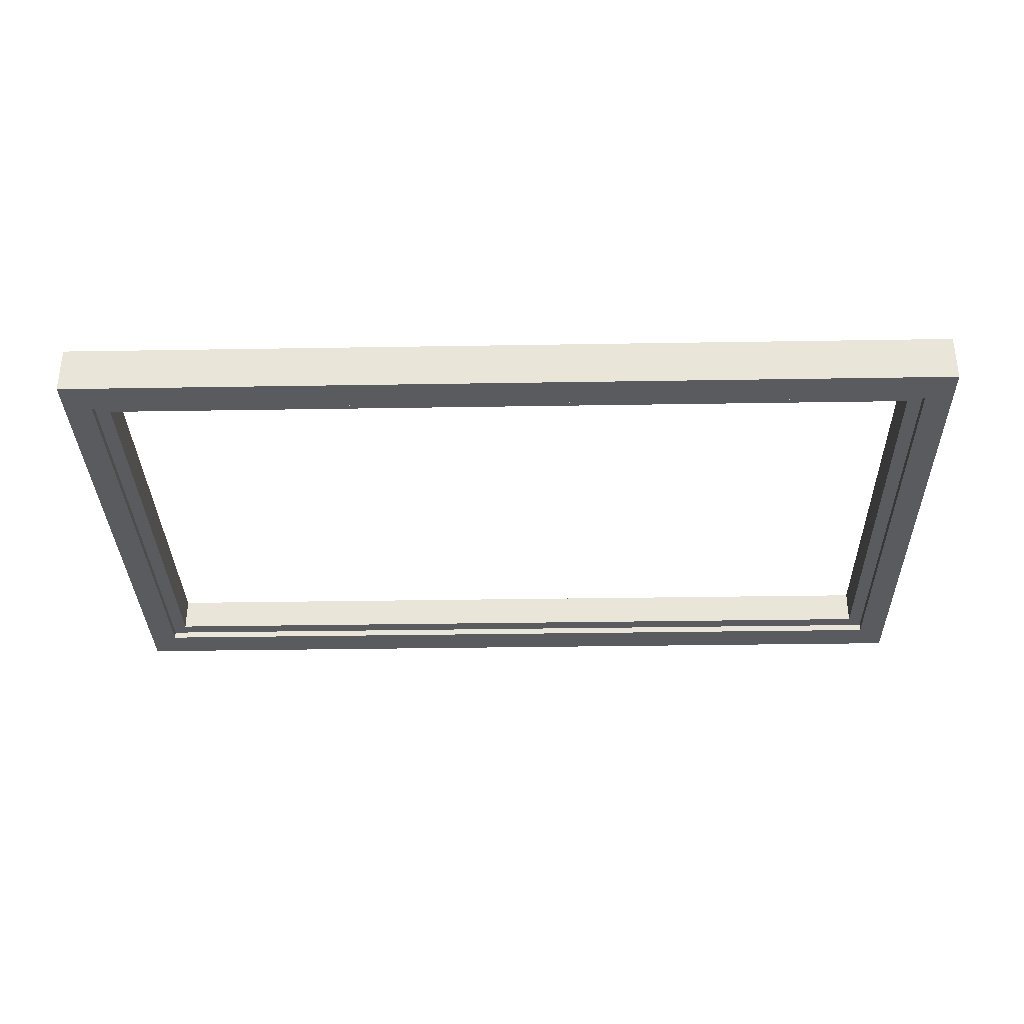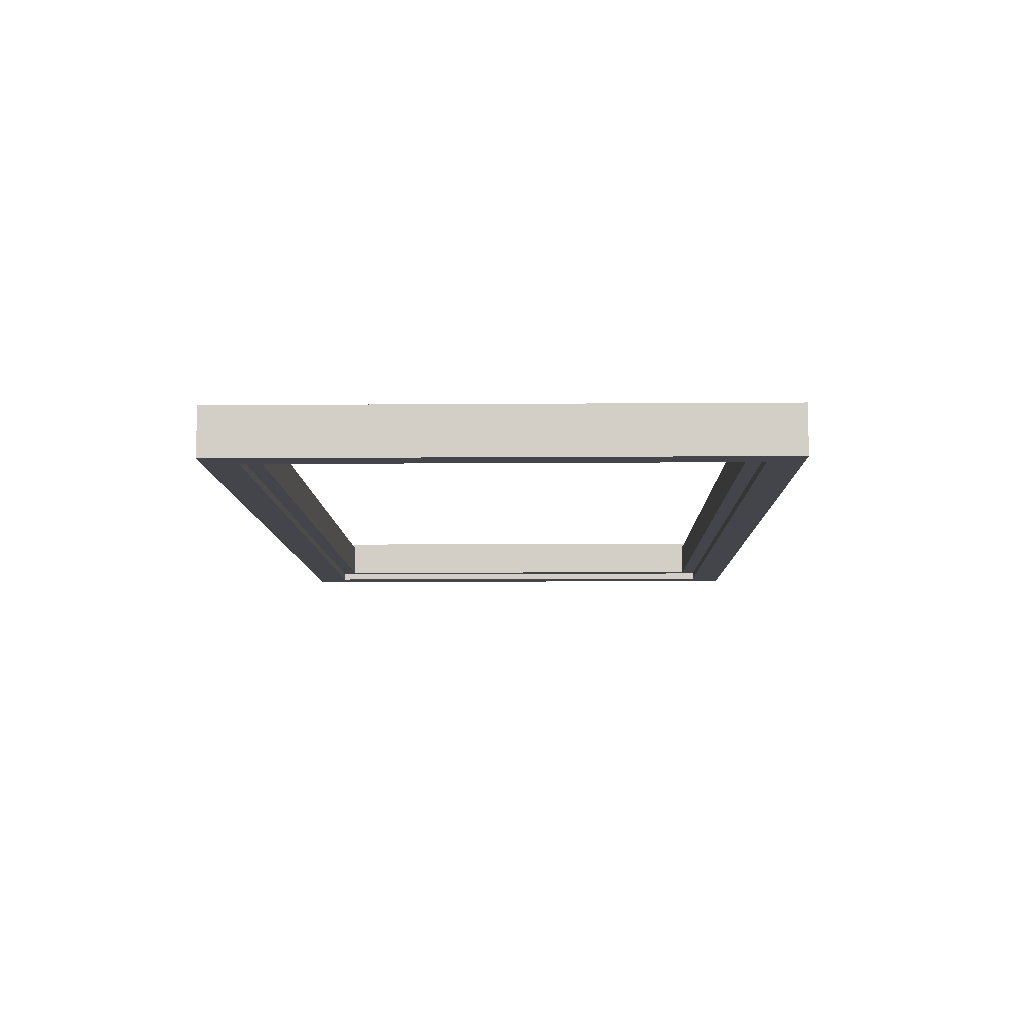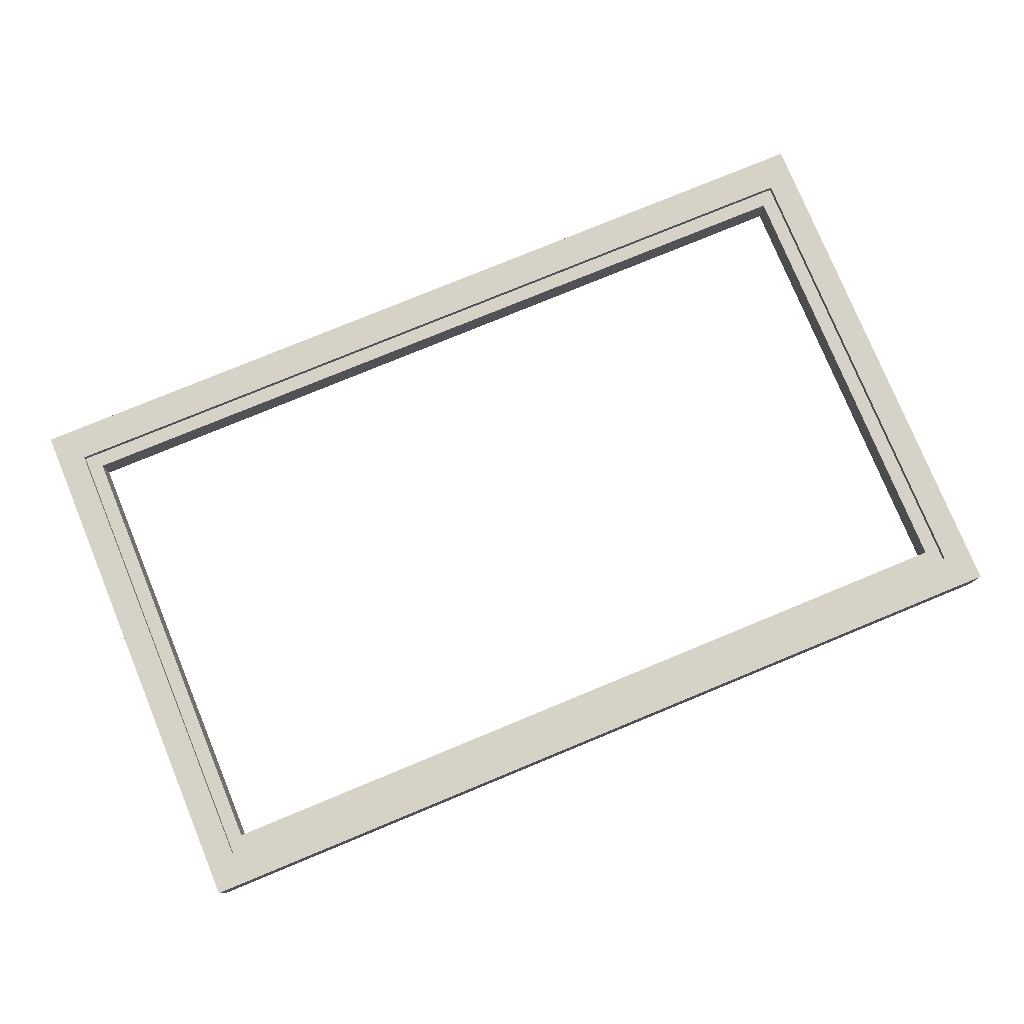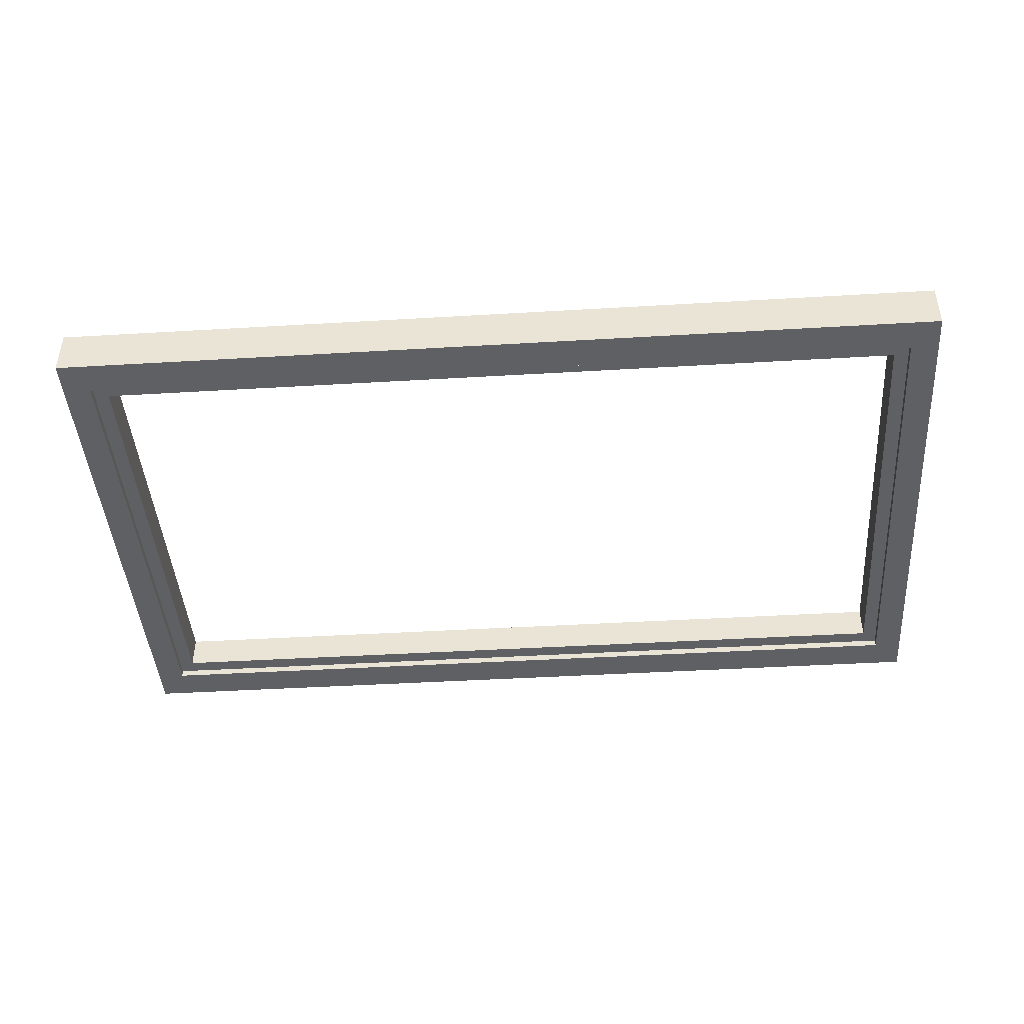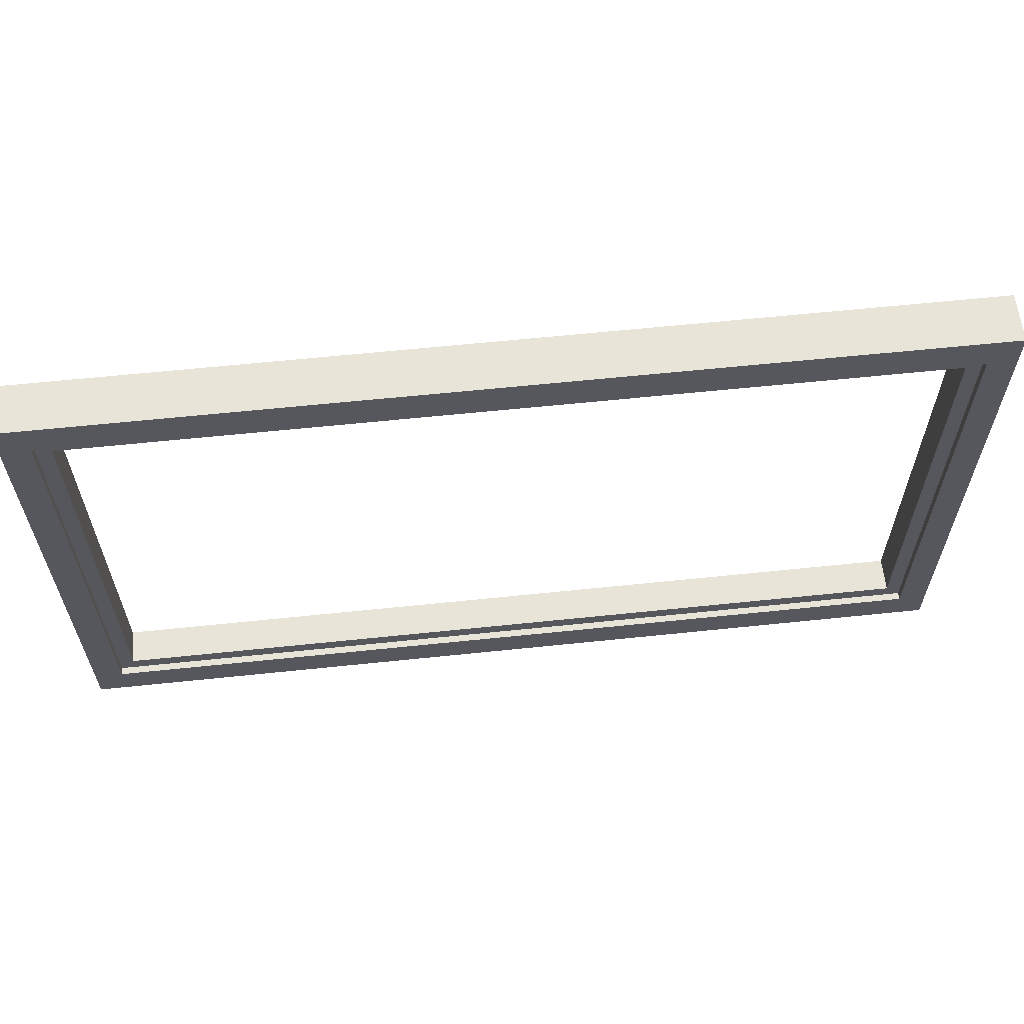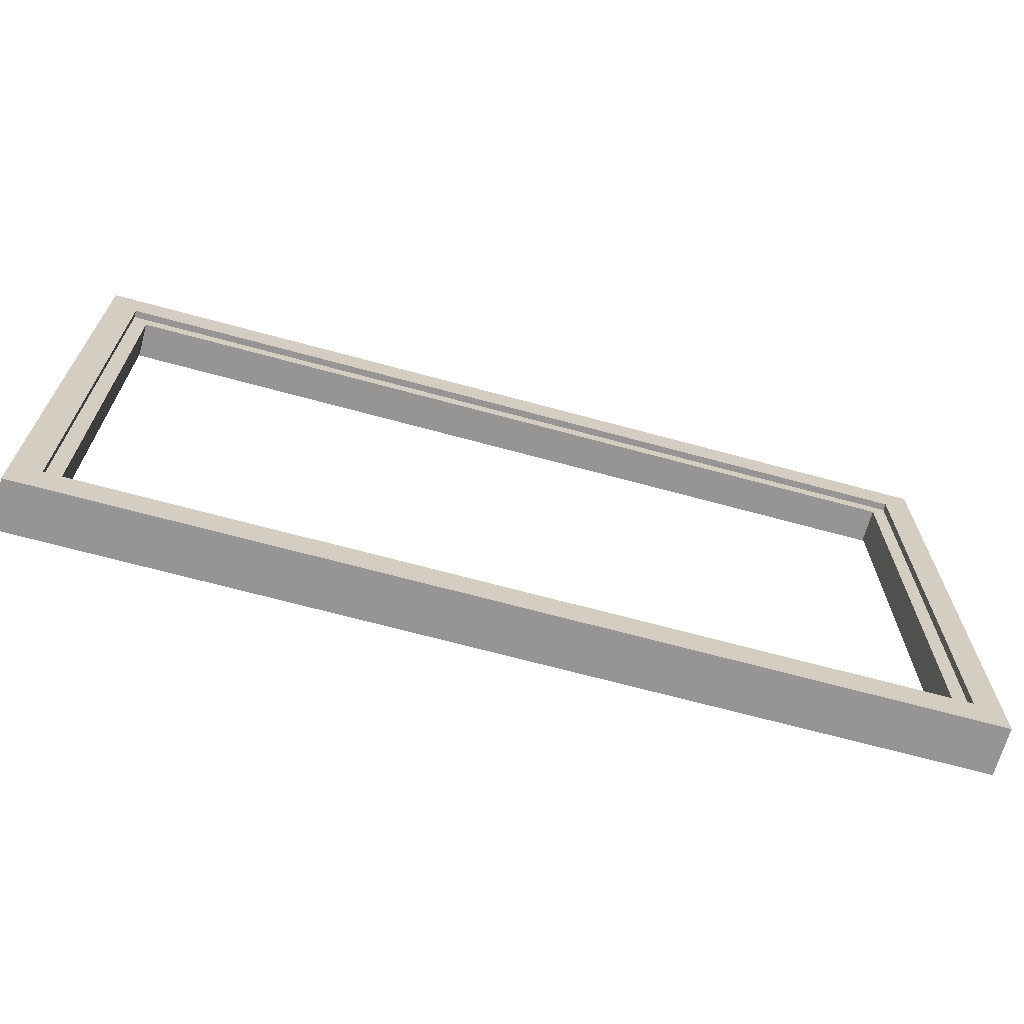
<metadata>
{"format":"obj","ext":"obj","renderer":"f3d","projection":"perspective","resolution":1024,"background":"white","views":[{"elev":-33.4,"azim":1.3,"up":"+Y"},{"elev":-9.2,"azim":91.2,"up":"+Y"},{"elev":78.2,"azim":157.6,"up":"+Y"},{"elev":-43.8,"azim":4.0,"up":"+Y"},{"elev":61.4,"azim":173.9,"up":"+Z"},{"elev":-67.6,"azim":-15.3,"up":"+Z"}]}
</metadata>
<code>
o MeshWindowFixed_60X36_0_GeomSubset_0
v -0.762 -0.04063 0.456
v -0.762 -0.04063 -0.4584
v 0.762 -0.04062 -0.4584
v 0.7146 -0.04062 -0.4012
v -0.7146 -0.04063 -0.4012
v -0.7146 -0.04063 0.3989
v -0.7146 0.04062 0.3989
v -0.7146 0.04062 -0.4012
v 0.7146 0.04063 -0.4012
v 0.762 0.04063 -0.4584
v -0.762 0.04062 -0.4584
v -0.762 0.04062 0.456
v 0.7146 0.04063 0.3989
v 0.7146 -0.04062 0.3989
v 0.762 0.04063 0.456
v 0.762 -0.04062 0.456
v 0.7146 0.02863 0.3989
v 0.7146 -0.02862 0.3989
v -0.7146 -0.02863 0.3989
v -0.7146 0.02862 0.3989
v -0.7146 0.02862 -0.4012
v -0.7146 -0.02863 -0.4012
v 0.7146 -0.02862 -0.4012
v 0.7146 0.02863 -0.4012
v 0.6896 0.02863 0.3739
v 0.6896 -0.02862 0.3739
v -0.6896 -0.02863 0.3739
v -0.6896 0.02862 0.3739
v -0.6896 0.02862 -0.3762
v -0.6896 -0.02863 -0.3762
v 0.6896 -0.02862 -0.3762
v 0.6896 0.02863 -0.3762
f 2 6 1
f 8 12 7
f 26 28 25
f 12 16 15
f 28 30 29
f 2 12 11
f 13 12 15
f 14 3 16
f 31 29 30
f 3 11 10
f 26 32 31
f 10 16 3
f 9 15 10
f 1 14 16
f 8 10 11
f 2 4 5
f 6 18 14
f 13 20 7
f 7 21 8
f 5 19 6
f 8 24 9
f 4 22 5
f 14 23 4
f 9 17 13
f 19 26 18
f 17 28 20
f 20 29 21
f 22 27 19
f 21 32 24
f 23 30 22
f 18 31 23
f 24 25 17
f 2 5 6
f 8 11 12
f 26 27 28
f 12 1 16
f 28 27 30
f 2 1 12
f 13 7 12
f 14 4 3
f 31 32 29
f 3 2 11
f 26 25 32
f 10 15 16
f 9 13 15
f 1 6 14
f 8 9 10
f 2 3 4
f 6 19 18
f 13 17 20
f 7 20 21
f 5 22 19
f 8 21 24
f 4 23 22
f 14 18 23
f 9 24 17
f 19 27 26
f 17 25 28
f 20 28 29
f 22 30 27
f 21 29 32
f 23 31 30
f 18 26 31
f 24 32 25

</code>
